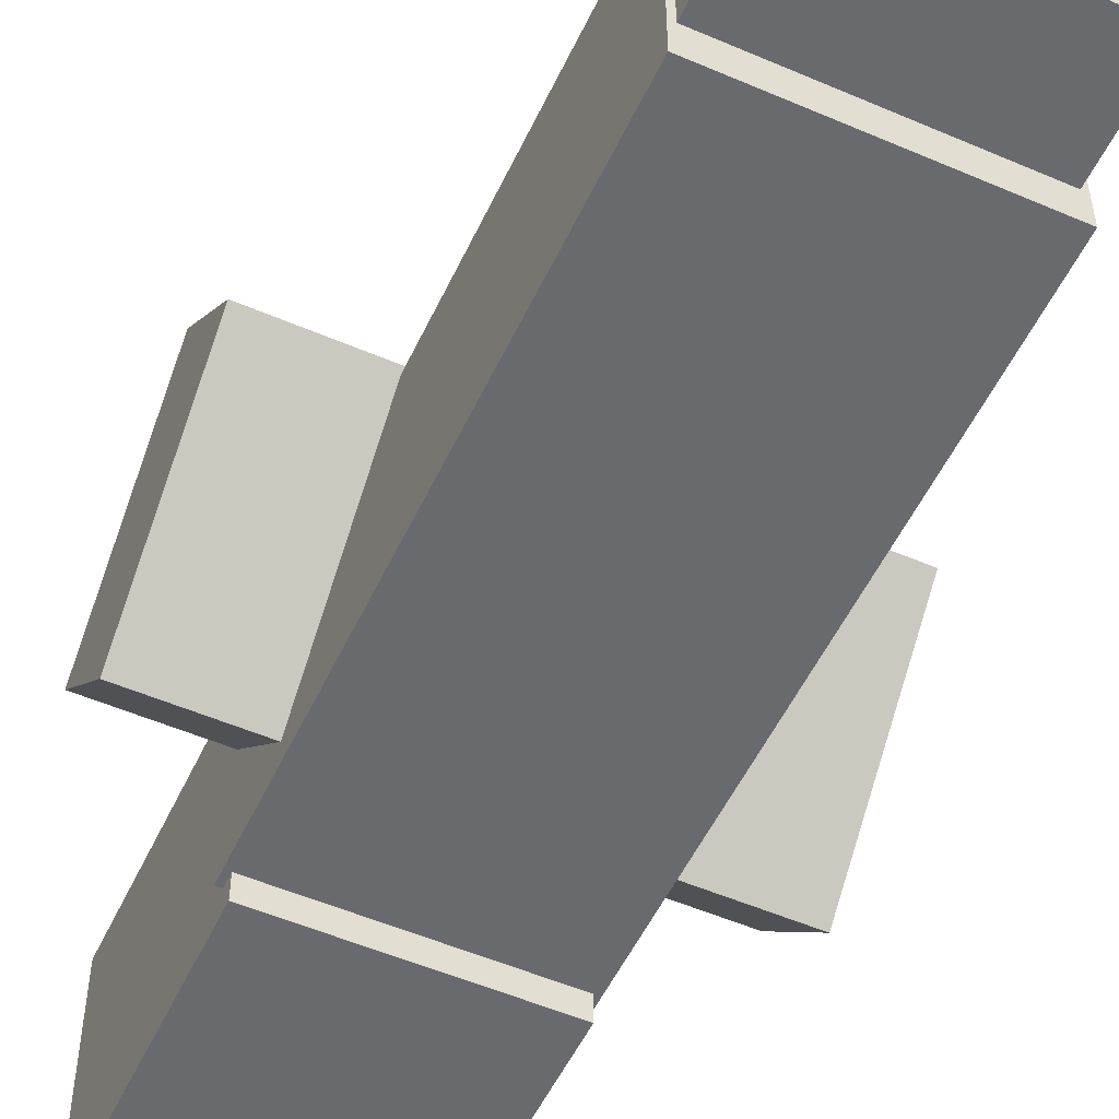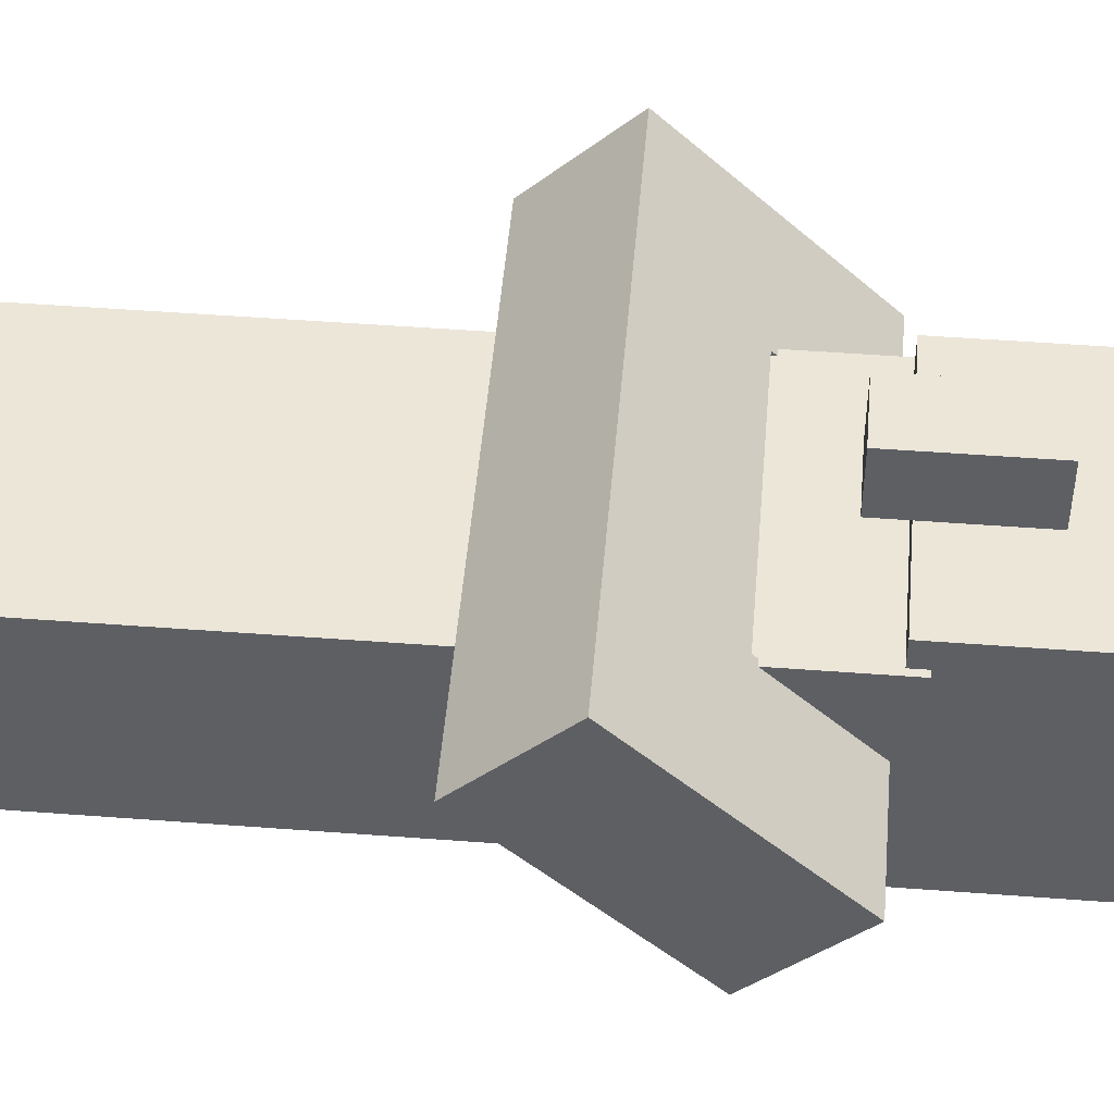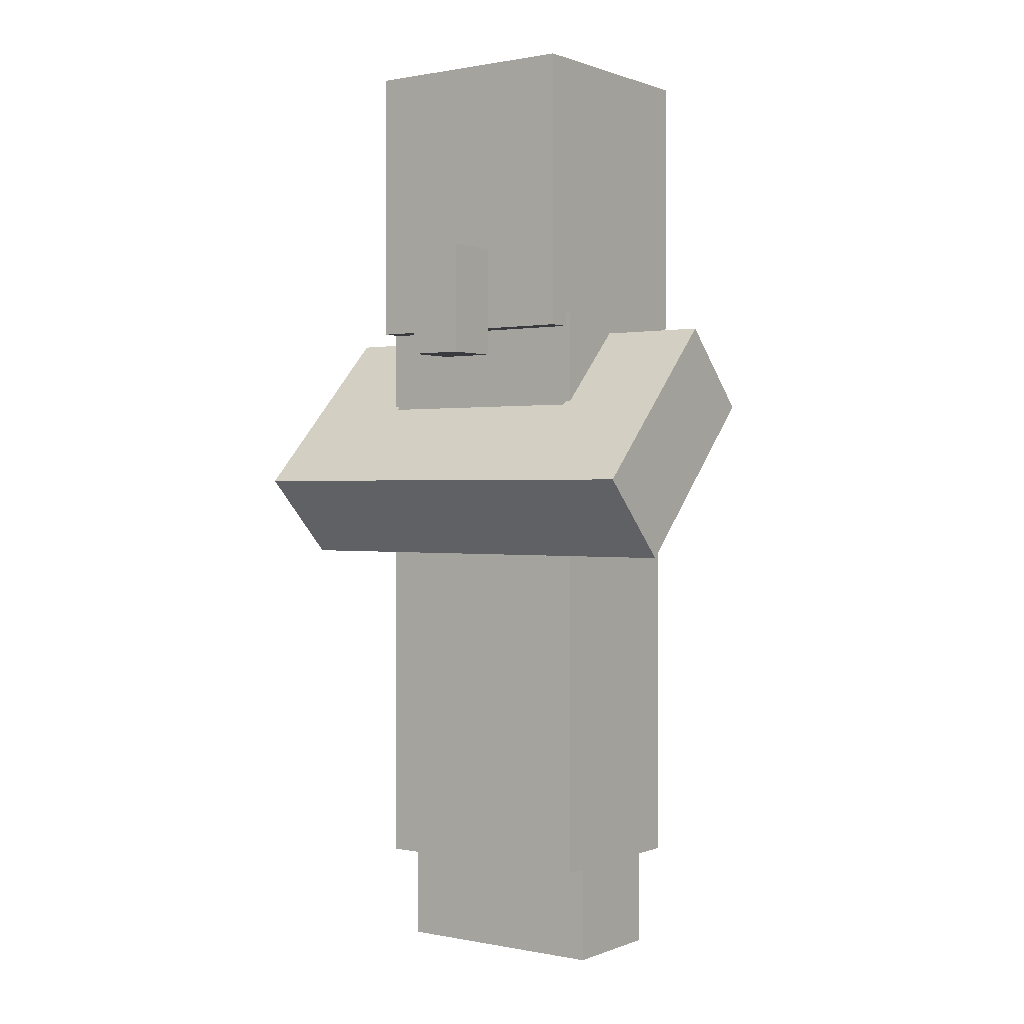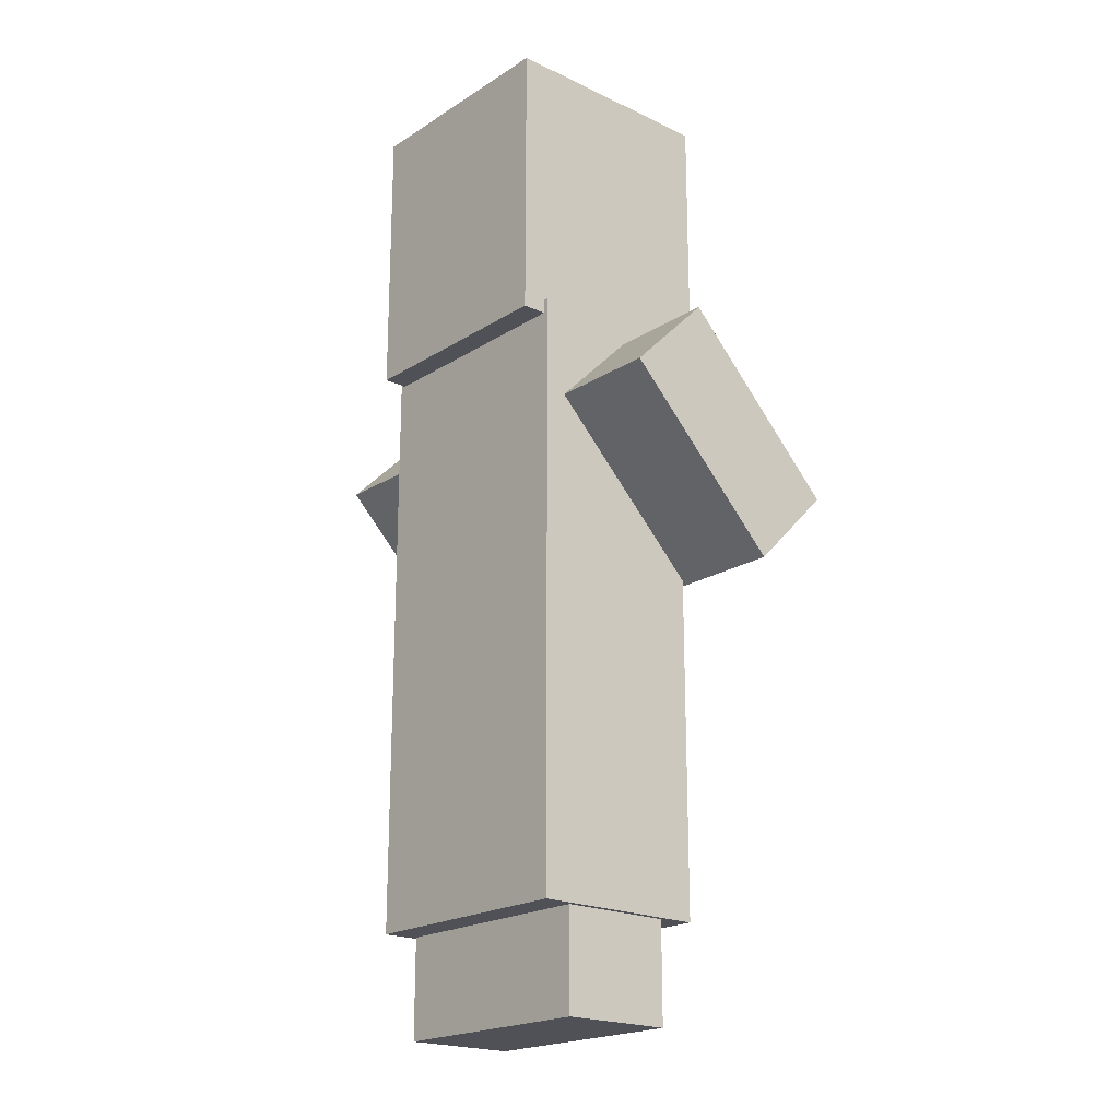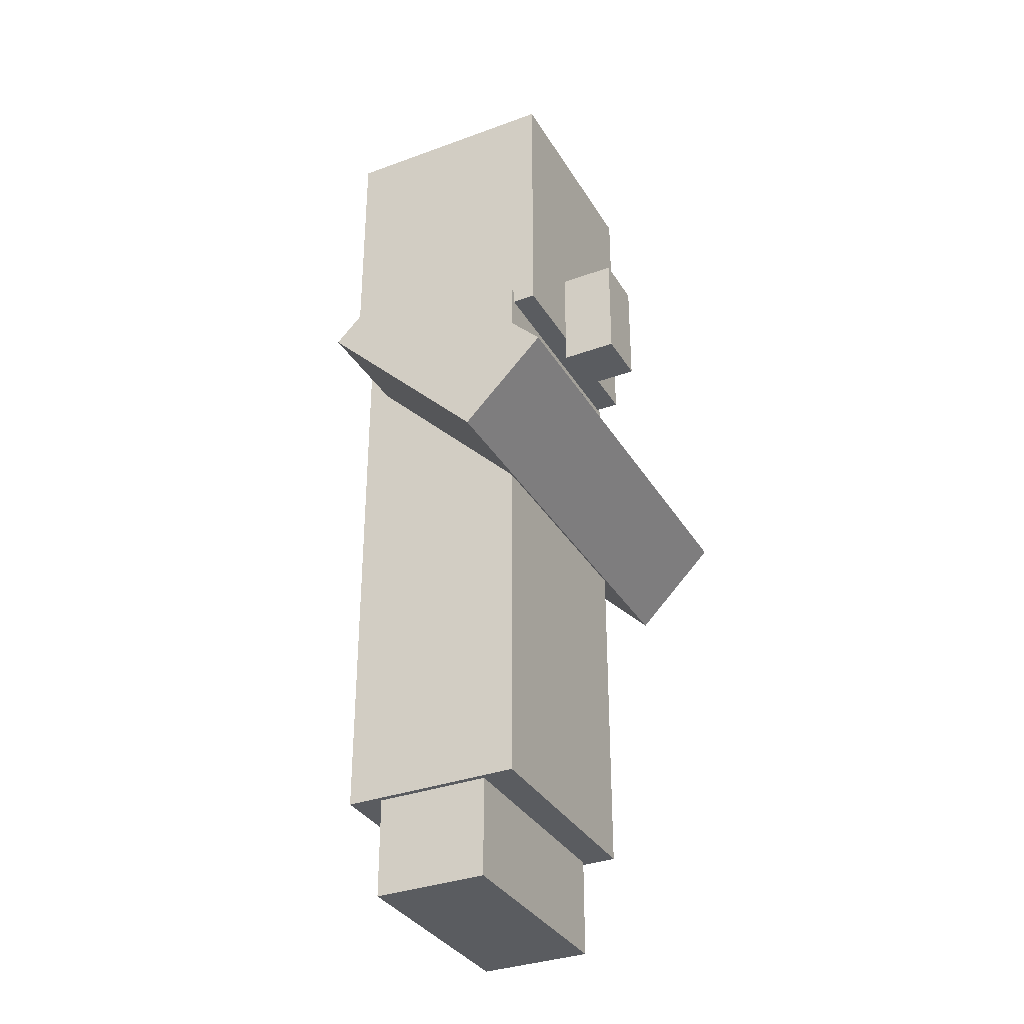
<metadata>
{"format":"obj","ext":"obj","renderer":"f3d","projection":"perspective","resolution":1024,"background":"white","views":[{"elev":-53.0,"azim":-24.8,"up":"+Z"},{"elev":49.5,"azim":94.8,"up":"+Z"},{"elev":0.6,"azim":35.9,"up":"+Y"},{"elev":-20.3,"azim":-131.0,"up":"+Y"},{"elev":-33.7,"azim":-63.4,"up":"+Y"}]}
</metadata>
<code>
o Villager_Mesh
v -0.4 -0.127 0.4
v 0.4 -0.127 0.4
v -0.4 -0.127 -0.4
v 0.4 -0.127 -0.4
v -0.4 0.873 0.4
v 0.4 0.873 0.4
v -0.4 0.873 -0.4
v 0.4 0.873 -0.4
v -0.4194 -2.175 -0.3145
v 0.4194 -2.175 -0.3145
v -0.4194 -0.07863 -0.3145
v 0.4194 -0.07863 -0.3145
v -0.4194 -2.175 0.3145
v 0.4194 -2.175 0.3145
v -0.4194 -0.07863 0.3145
v 0.4194 -0.07863 0.3145
v -0.8 -0.9868 0.3281
v -0.4 -0.9868 0.3281
v -0.8 -0.4211 -0.2376
v -0.4 -0.4211 -0.2376
v -0.8 -0.704 0.6109
v -0.4 -0.704 0.6109
v -0.8 -0.1383 0.04526
v -0.4 -0.1383 0.04526
v -0.4 -0.9868 0.3281
v 0.4 -0.9868 0.3281
v -0.4 -0.704 0.04526
v 0.4 -0.704 0.04526
v -0.4 -0.704 0.6109
v 0.4 -0.704 0.6109
v -0.4 -0.4211 0.3281
v 0.4 -0.4211 0.3281
v 0.4 -0.9868 0.3281
v 0.8 -0.9868 0.3281
v 0.4 -0.4211 -0.2376
v 0.8 -0.4211 -0.2376
v 0.4 -0.704 0.6109
v 0.8 -0.704 0.6109
v 0.4 -0.1383 0.04526
v 0.8 -0.1383 0.04526
v 0 -2.527 0.2
v 0.4 -2.527 0.2
v 0 -2.527 -0.2
v 0.4 -2.527 -0.2
v 0 -1.327 0.2
v 0.4 -1.327 0.2
v 0 -1.327 -0.2
v 0.4 -1.327 -0.2
v -0.4 -2.527 0.2
v 0 -2.527 0.2
v -0.4 -2.527 -0.2
v 0 -2.527 -0.2
v -0.4 -1.327 0.2
v 0 -1.327 0.2
v -0.4 -1.327 -0.2
v 0 -1.327 -0.2
v -0.4 -1.327 0.3
v 0.4 -1.327 0.3
v -0.4 -1.327 -0.3
v 0.4 -1.327 -0.3
v -0.4 -0.127 0.3
v 0.4 -0.127 0.3
v -0.4 -0.127 -0.3
v 0.4 -0.127 -0.3
v -0.1 -0.227 0.6
v 0.1 -0.227 0.6
v -0.1 -0.227 0.4
v 0.1 -0.227 0.4
v -0.1 0.173 0.6
v 0.1 0.173 0.6
v -0.1 0.173 0.4
v 0.1 0.173 0.4
f 1 3 4 2
f 5 6 8 7
f 1 2 6 5
f 2 4 8 6
f 4 3 7 8
f 3 1 5 7
f 9 11 12 10
f 13 14 16 15
f 9 10 14 13
f 10 12 16 14
f 12 11 15 16
f 11 9 13 15
f 17 19 20 18
f 21 22 24 23
f 17 18 22 21
f 18 20 24 22
f 20 19 23 24
f 19 17 21 23
f 25 27 28 26
f 29 30 32 31
f 25 26 30 29
f 26 28 32 30
f 28 27 31 32
f 27 25 29 31
f 33 35 36 34
f 37 38 40 39
f 33 34 38 37
f 34 36 40 38
f 36 35 39 40
f 35 33 37 39
f 41 43 44 42
f 45 46 48 47
f 41 42 46 45
f 42 44 48 46
f 44 43 47 48
f 43 41 45 47
f 49 51 52 50
f 53 54 56 55
f 49 50 54 53
f 50 52 56 54
f 52 51 55 56
f 51 49 53 55
f 57 59 60 58
f 61 62 64 63
f 57 58 62 61
f 58 60 64 62
f 60 59 63 64
f 59 57 61 63
f 65 67 68 66
f 69 70 72 71
f 65 66 70 69
f 66 68 72 70
f 68 67 71 72
f 67 65 69 71

</code>
